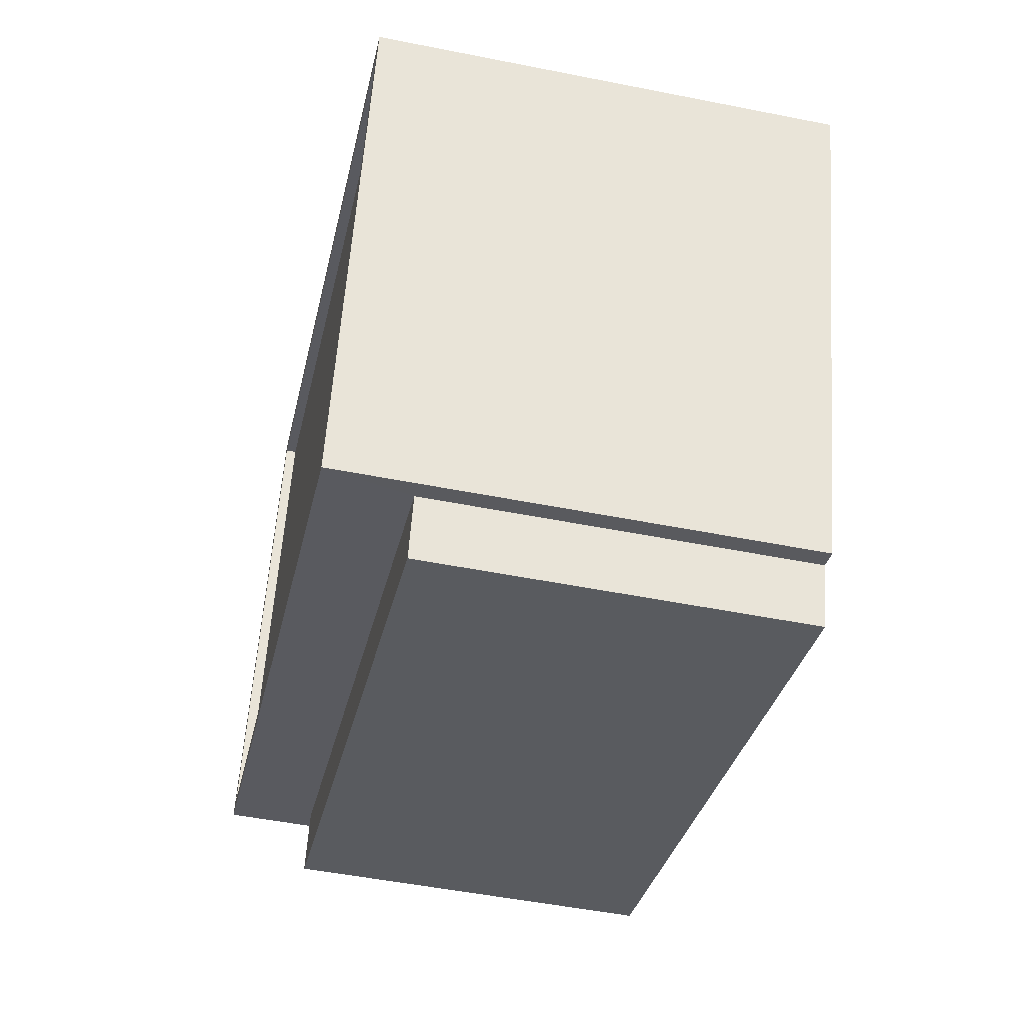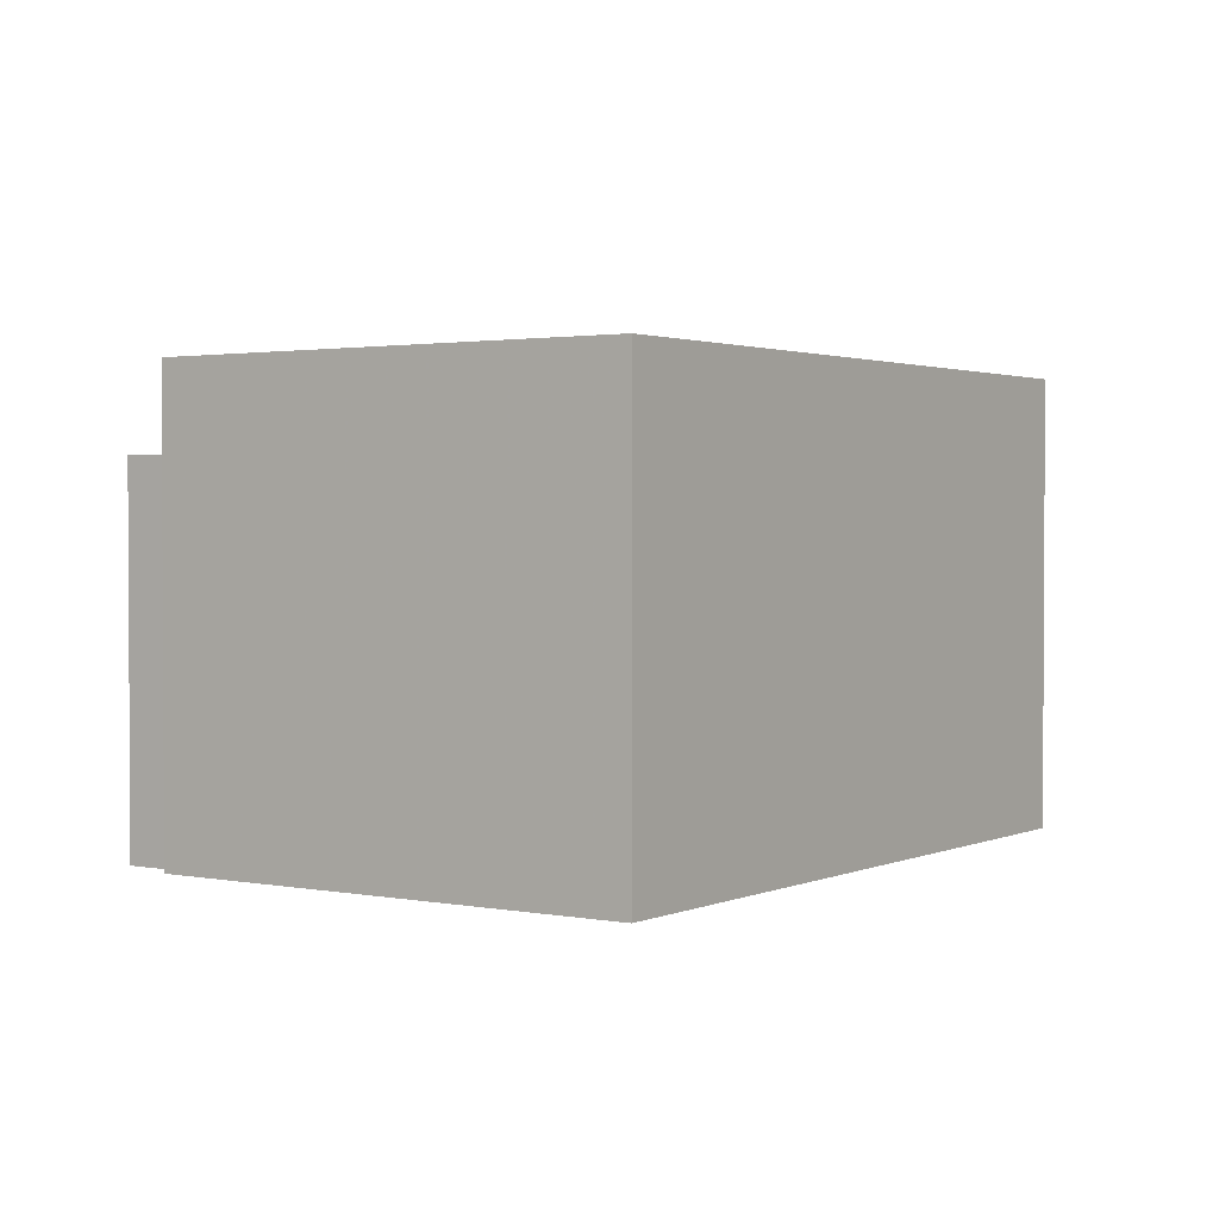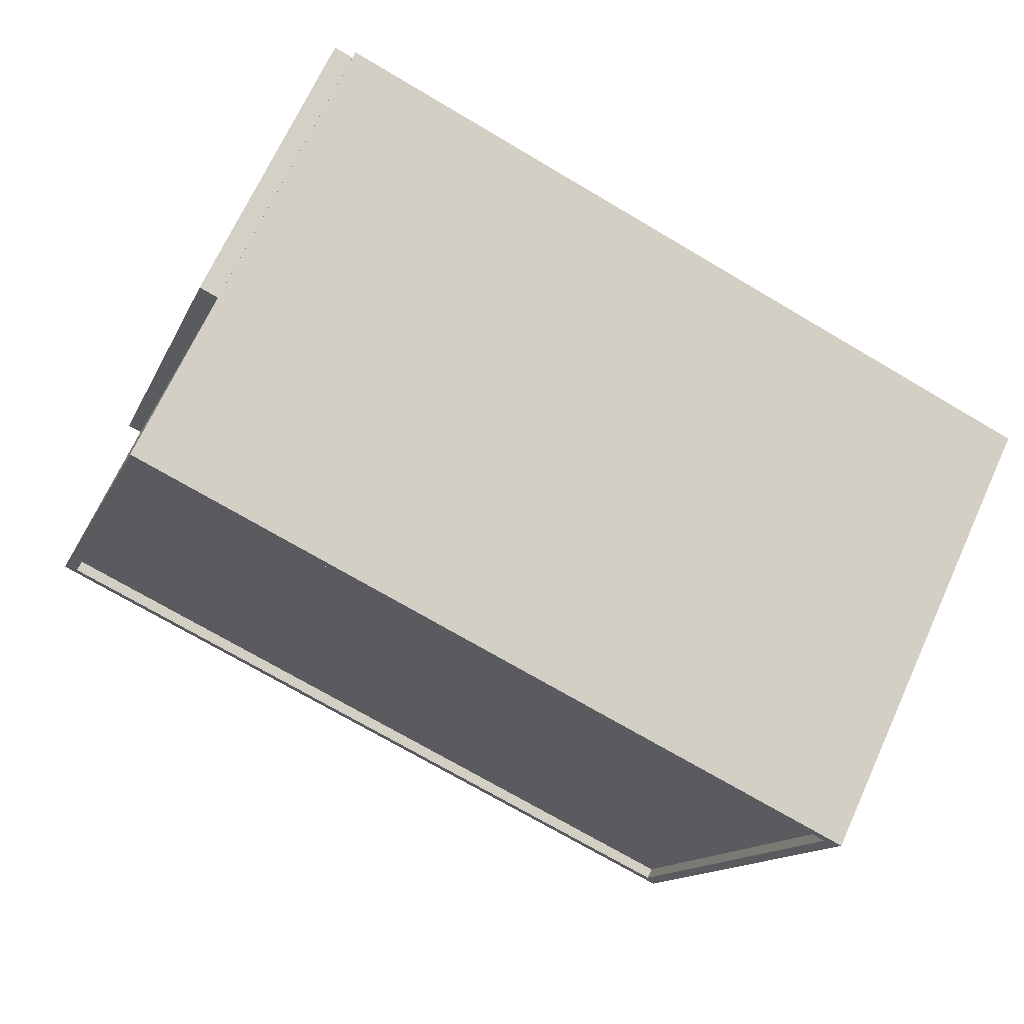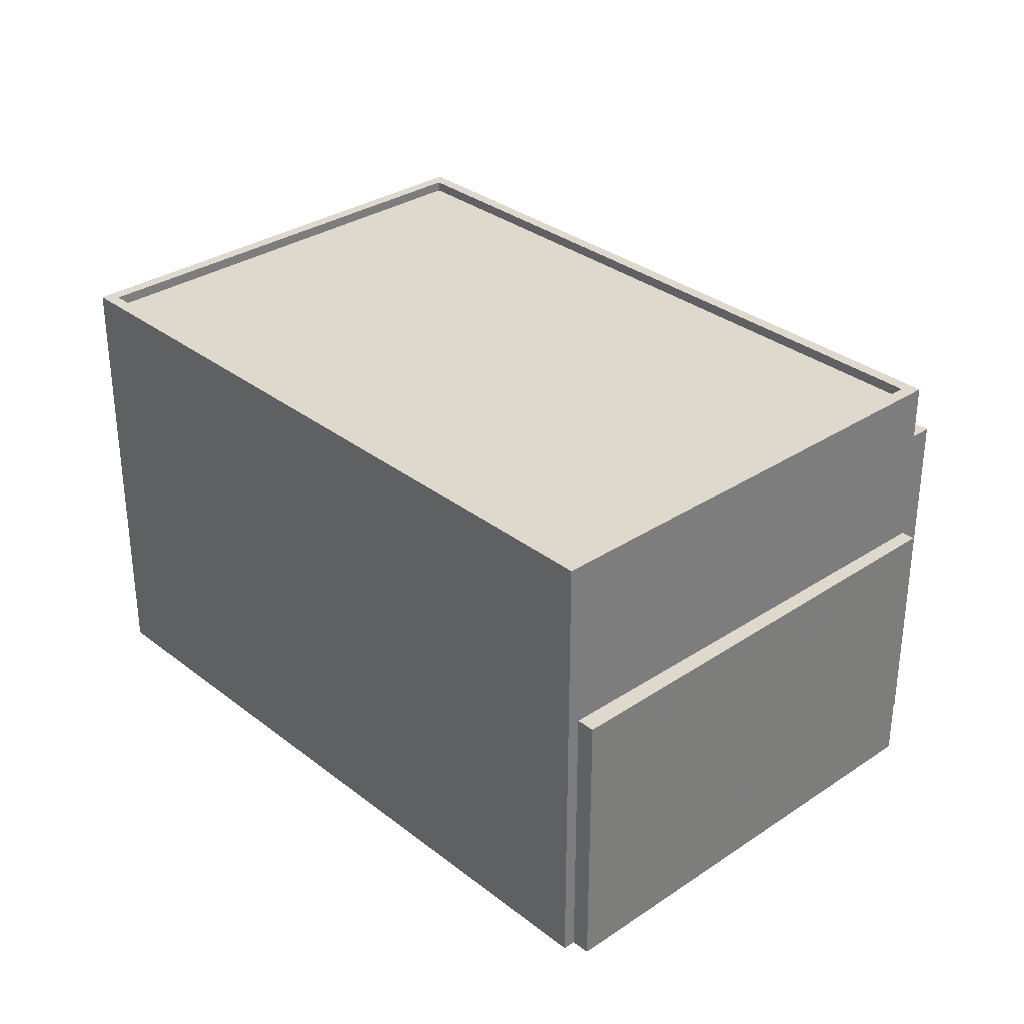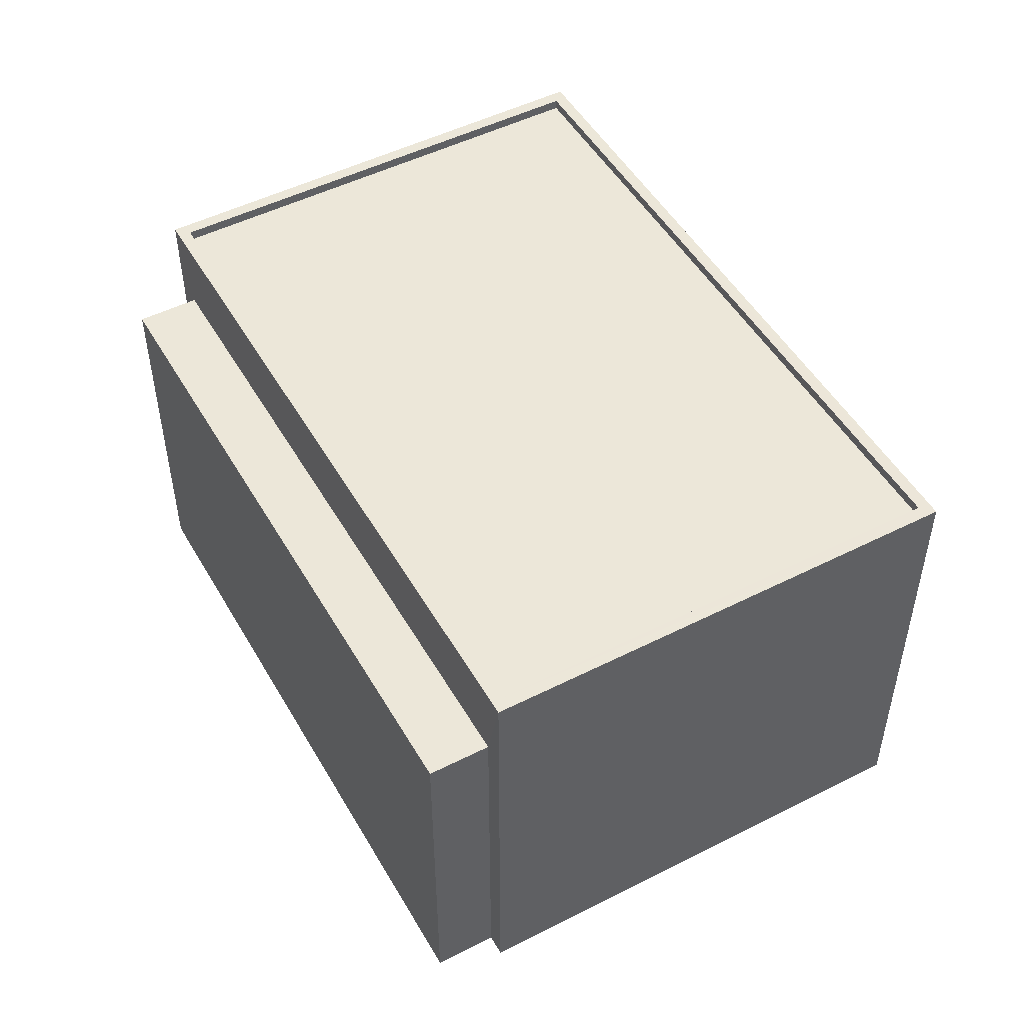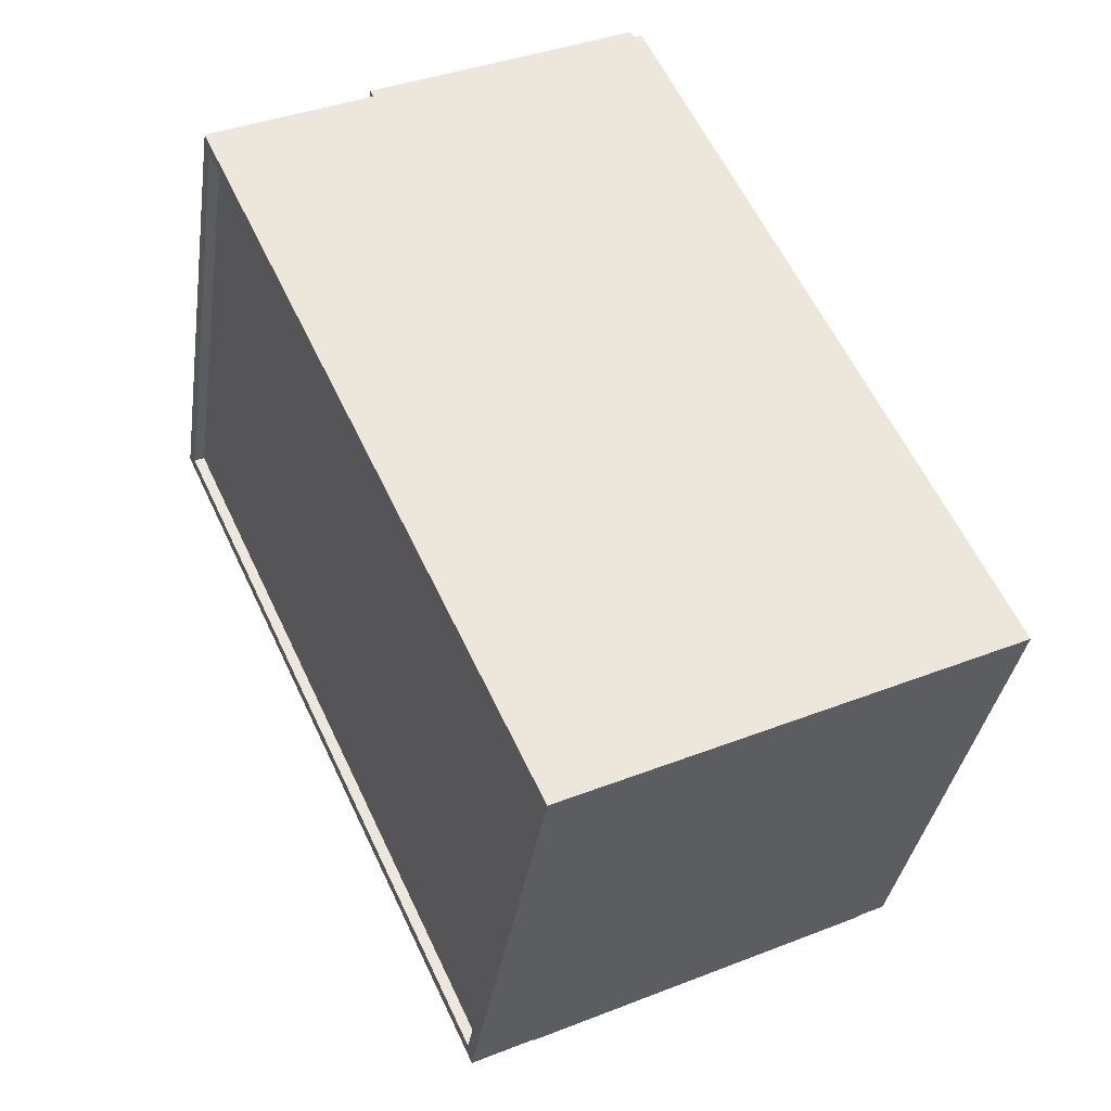
<metadata>
{"format":"obj","ext":"obj","renderer":"f3d","projection":"perspective","resolution":1024,"background":"white","views":[{"elev":-50.5,"azim":77.7,"up":"+Y"},{"elev":1.9,"azim":105.4,"up":"+Z"},{"elev":68.5,"azim":24.5,"up":"+Y"},{"elev":32.0,"azim":-151.7,"up":"+Z"},{"elev":49.9,"azim":41.9,"up":"+Z"},{"elev":37.9,"azim":63.5,"up":"+Y"}]}
</metadata>
<code>
v -8332 -3.993e+04 2.812
v -8333 -3.993e+04 2.812
v -8329 -3.992e+04 2.811
v -8345 -3.991e+04 2.812
v -8346 -3.991e+04 2.812
v -8333 -3.993e+04 2.812
v -8349 -3.992e+04 2.812
v -8349 -3.992e+04 2.812
v -8346 -3.991e+04 2.812
v -8350 -3.992e+04 2.812
v -8349 -3.992e+04 2.812
v -8349 -3.992e+04 2.812
v -8349 -3.992e+04 9.441
v -8346 -3.991e+04 9.441
v -8350 -3.992e+04 9.441
v -8346 -3.991e+04 9.441
v -8333 -3.993e+04 13.56
v -8349 -3.992e+04 13.56
v -8332 -3.993e+04 13.56
v -8349 -3.992e+04 13.56
v -8329 -3.992e+04 13.31
v -8345 -3.991e+04 13.31
v -8349 -3.992e+04 13.31
v -8333 -3.993e+04 13.31
v -8329 -3.992e+04 13.56
v -8345 -3.991e+04 13.56
v -8345 -3.991e+04 13.56
v -8329 -3.992e+04 13.56
v -8333 -3.993e+04 11.57
v -8349 -3.992e+04 11.57
v -8333 -3.993e+04 11.57
v -8349 -3.992e+04 11.57
f 1 2 3
f 4 3 5
f 2 6 7
f 8 9 5
f 9 8 10
f 8 11 12
f 11 2 7
f 3 2 11
f 5 3 11
f 8 5 11
f 13 14 15
f 13 16 14
f 17 18 19
f 17 20 18
f 21 22 23
f 24 21 23
f 19 25 17
f 26 18 27
f 25 26 27
f 27 18 20
f 17 25 28
f 27 28 25
f 29 30 31
f 29 32 30
f 13 15 10
f 8 13 10
f 14 9 10
f 15 14 10
f 16 9 14
f 16 5 9
f 8 12 13
f 12 18 13
f 5 16 4
f 16 18 26
f 13 18 16
f 4 16 26
f 4 25 3
f 4 26 25
f 25 1 3
f 25 19 1
f 32 12 11
f 12 32 18
f 2 1 29
f 19 18 32
f 1 19 29
f 19 32 29
f 20 24 23
f 20 17 24
f 20 23 22
f 27 20 22
f 28 22 21
f 28 27 22
f 28 21 24
f 17 28 24
f 32 7 30
f 32 11 7
f 29 31 6
f 2 29 6
f 31 7 6
f 31 30 7

</code>
